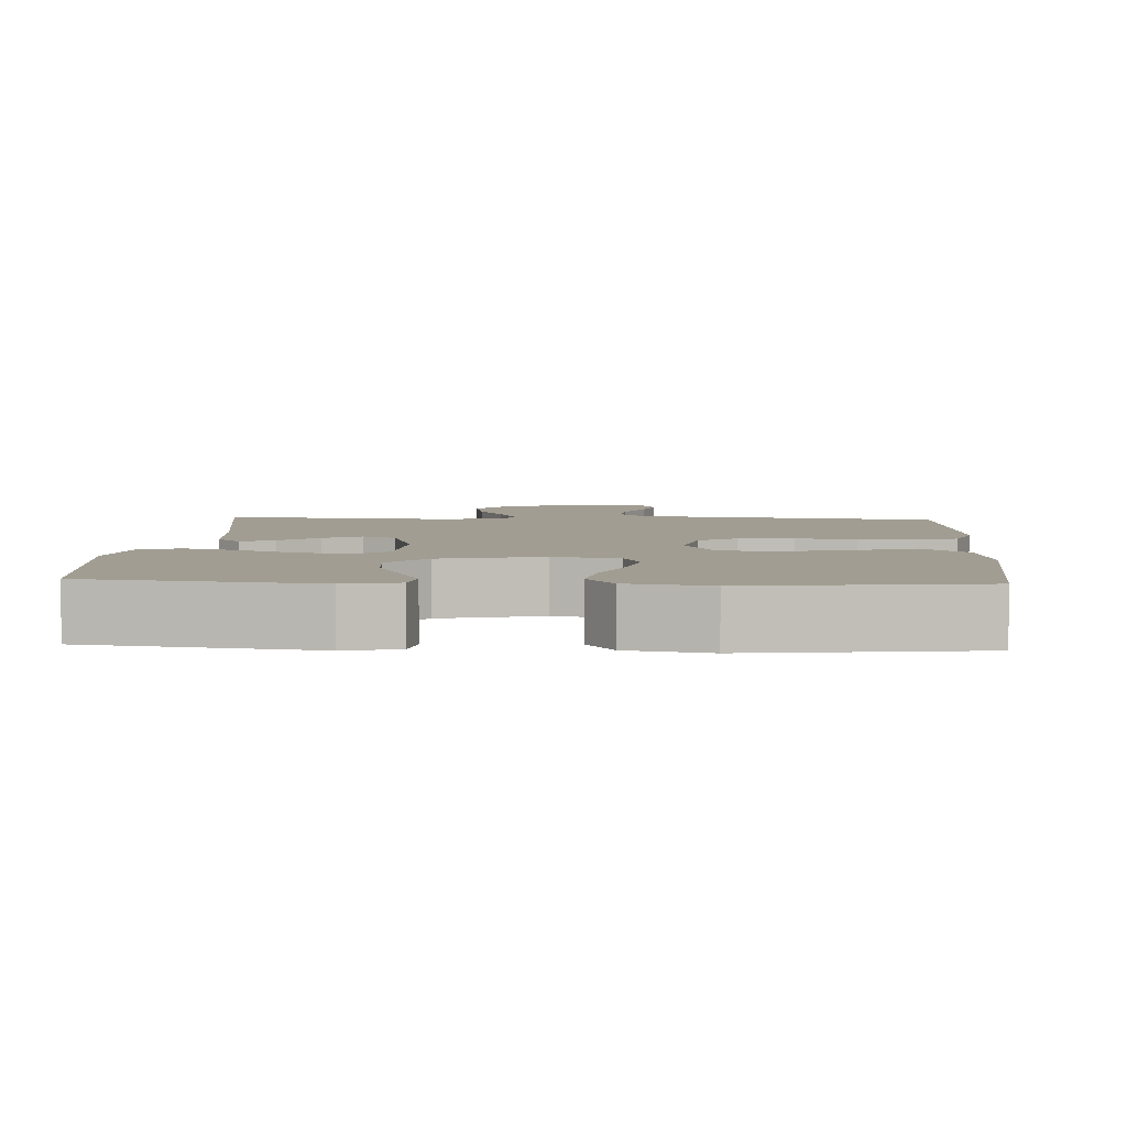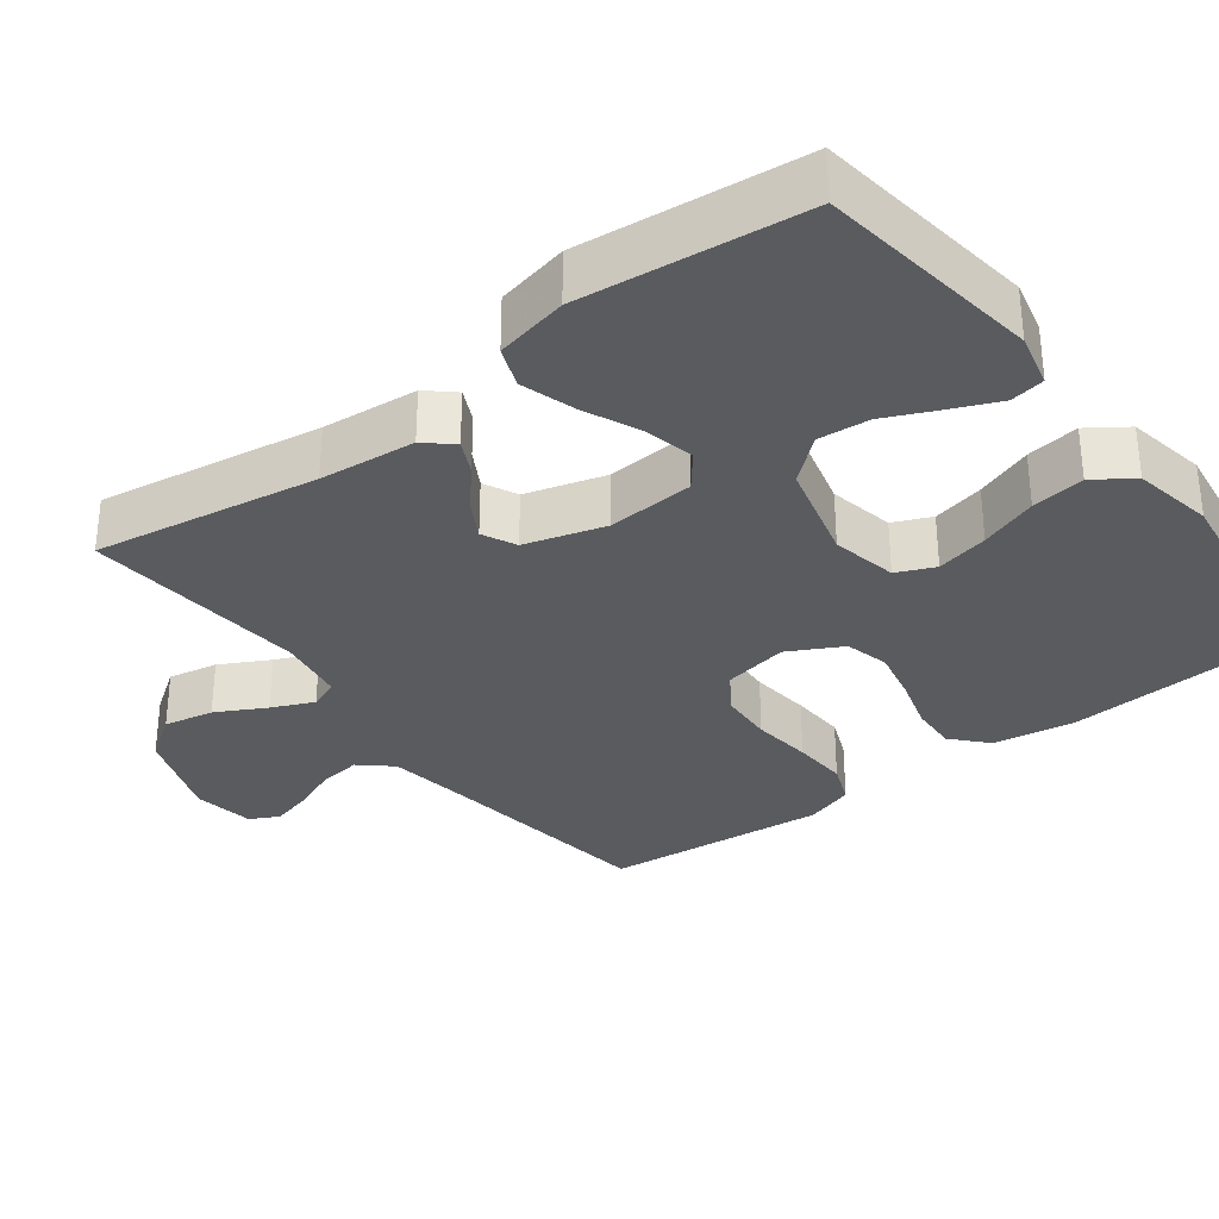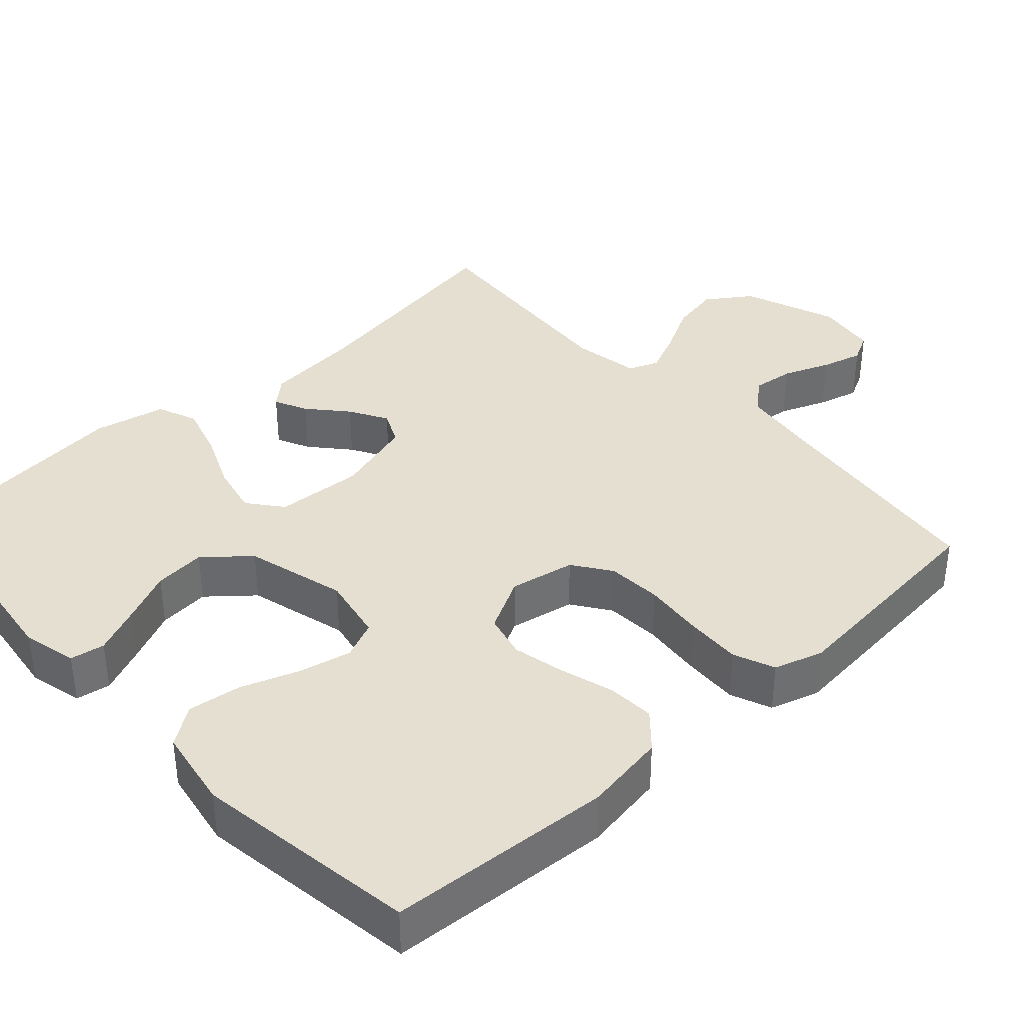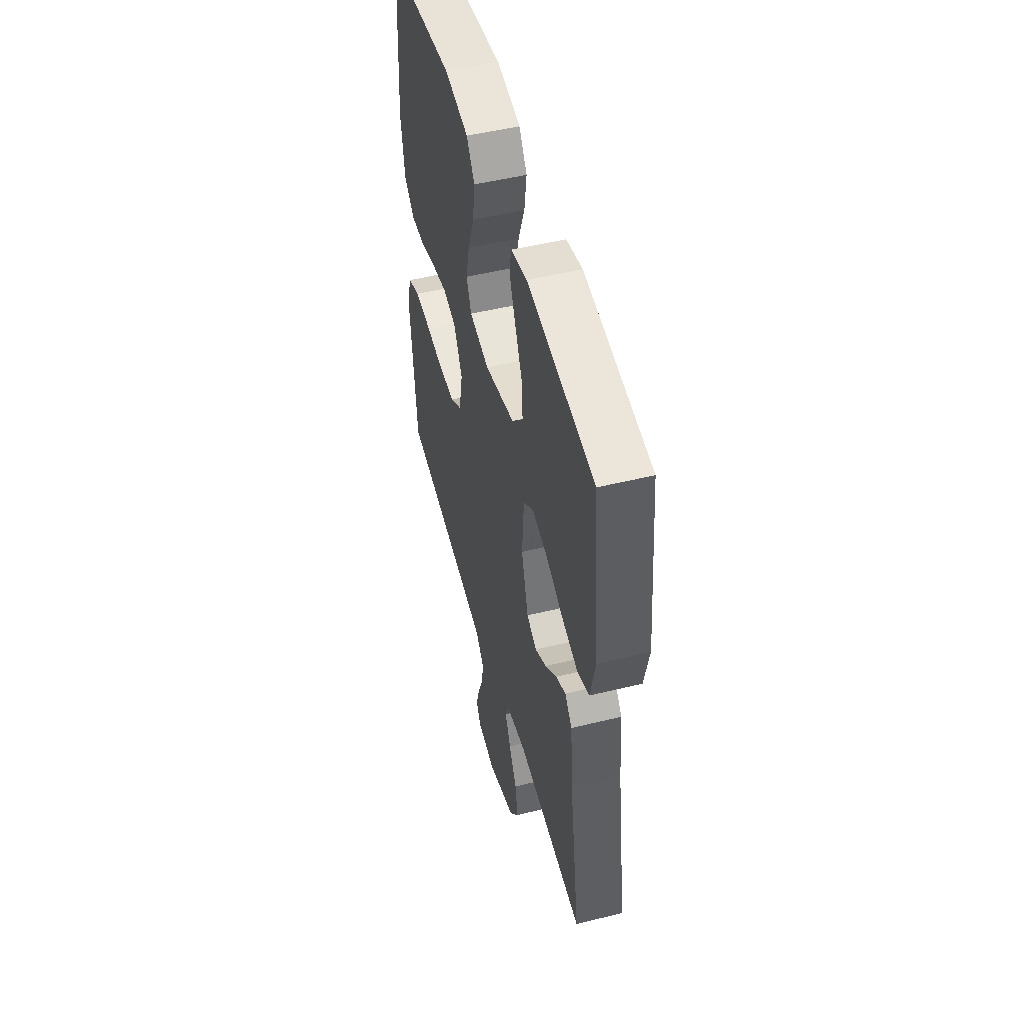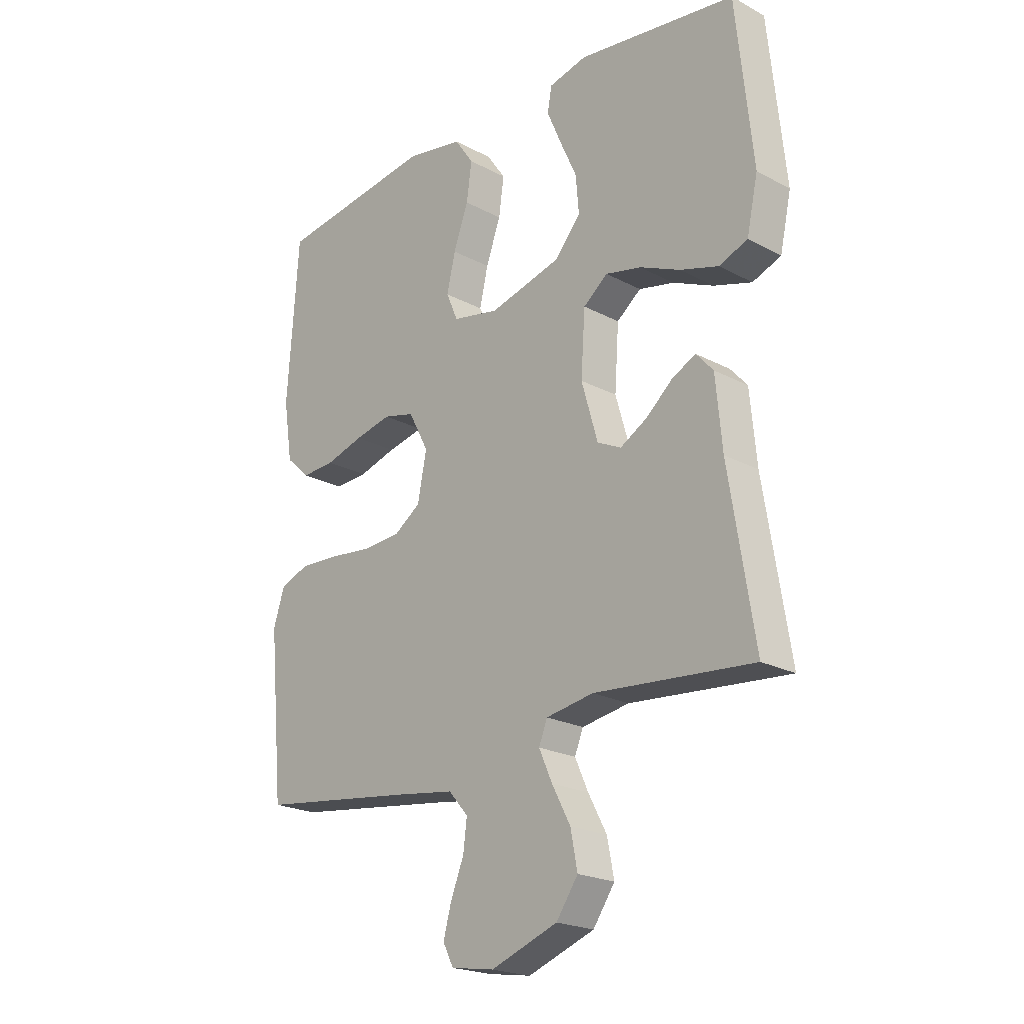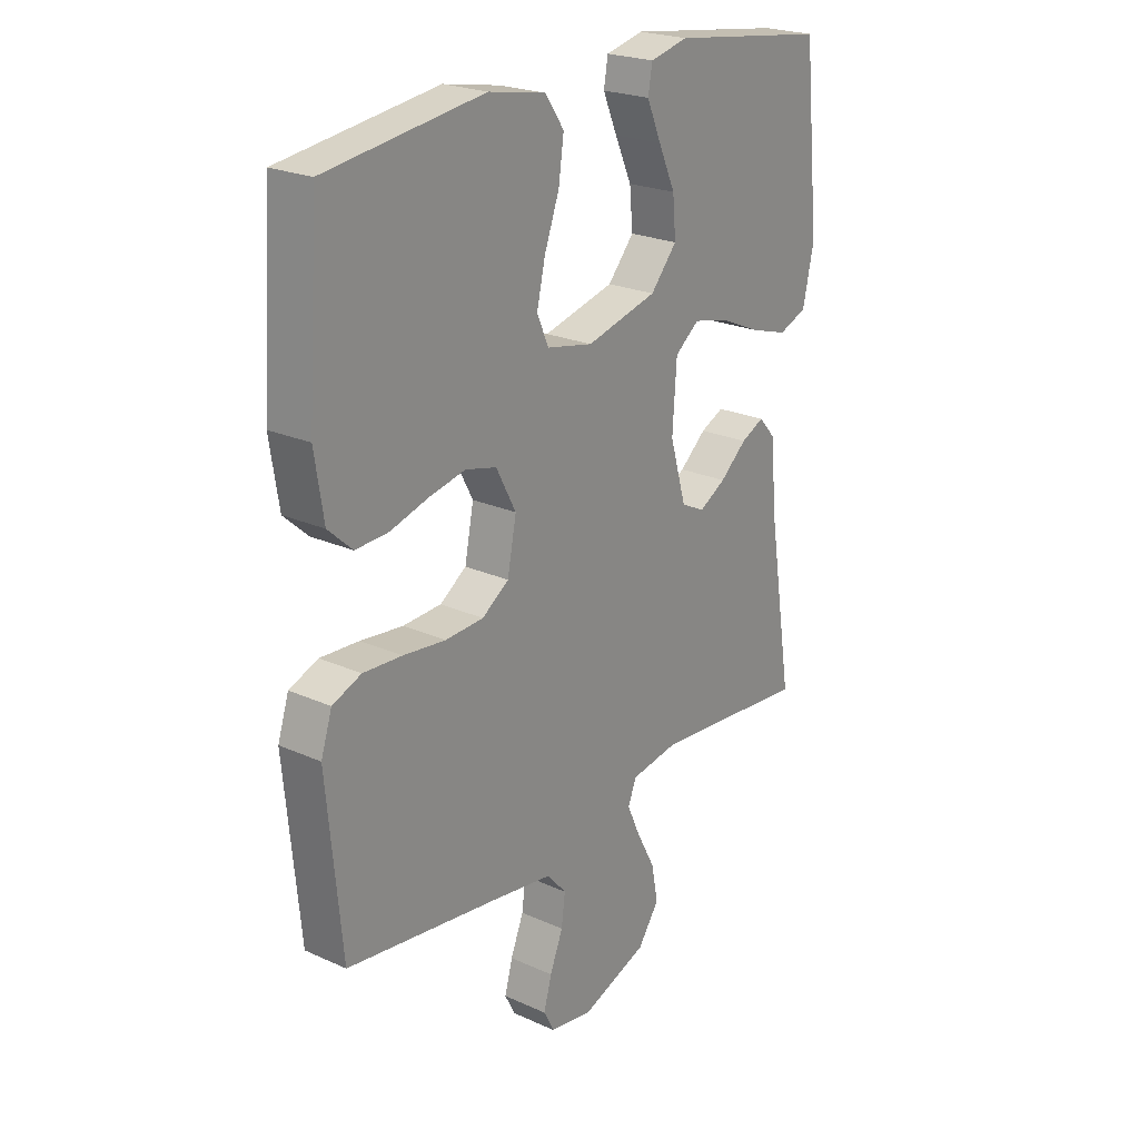
<metadata>
{"format":"obj","ext":"obj","renderer":"f3d","projection":"perspective","resolution":1024,"background":"white","views":[{"elev":4.8,"azim":3.3,"up":"+Y"},{"elev":-32.3,"azim":-52.9,"up":"+Y"},{"elev":37.4,"azim":47.2,"up":"+Y"},{"elev":50.6,"azim":-105.0,"up":"+Z"},{"elev":-21.7,"azim":-133.1,"up":"+Z"},{"elev":23.1,"azim":127.4,"up":"+Z"}]}
</metadata>
<code>
v 0.5 0.07 0.5
v 0.521 0.07 0.2
v 0.504 0.07 0.09
v 0.458 0.07 0.048
v 0.395 0.07 0.051
v 0.323 0.07 0.072
v 0.253 0.07 0.087
v 0.194 0.07 0.072
v 0.156 0.07 0
v 0.173 0.07 -0.087
v 0.224 0.07 -0.122
v 0.297 0.07 -0.126
v 0.378 0.07 -0.117
v 0.452 0.07 -0.113
v 0.507 0.07 -0.135
v 0.528 0.07 -0.2
v 0.5 0.07 -0.5
v 0.2 0.07 -0.54
v 0.092 0.07 -0.556
v 0.055 0.07 -0.598
v 0.062 0.07 -0.654
v 0.087 0.07 -0.716
v 0.102 0.07 -0.771
v 0.082 0.07 -0.81
v 0 0.07 -0.823
v -0.126 0.07 -0.777
v -0.167 0.07 -0.718
v -0.154 0.07 -0.651
v -0.119 0.07 -0.585
v -0.094 0.07 -0.529
v -0.11 0.07 -0.489
v -0.2 0.07 -0.474
v -0.5 0.07 -0.5
v -0.452 0.07 -0.2
v -0.44 0.07 -0.071
v -0.408 0.07 -0.035
v -0.364 0.07 -0.056
v -0.313 0.07 -0.1
v -0.262 0.07 -0.129
v -0.217 0.07 -0.107
v -0.186 0.07 0
v -0.194 0.07 0.117
v -0.24 0.07 0.153
v -0.307 0.07 0.138
v -0.384 0.07 0.104
v -0.456 0.07 0.082
v -0.51 0.07 0.103
v -0.531 0.07 0.2
v -0.5 0.07 0.5
v -0.2 0.07 0.541
v -0.128 0.07 0.524
v -0.12 0.07 0.478
v -0.147 0.07 0.415
v -0.179 0.07 0.344
v -0.185 0.07 0.275
v -0.135 0.07 0.217
v 0 0.07 0.182
v 0.088 0.07 0.2
v 0.11 0.07 0.251
v 0.094 0.07 0.321
v 0.066 0.07 0.398
v 0.056 0.07 0.469
v 0.092 0.07 0.521
v 0.2 0.07 0.541
v 0.5 0 0.5
v 0.521 0 0.2
v 0.504 0 0.09
v 0.458 0 0.048
v 0.395 0 0.051
v 0.323 0 0.072
v 0.253 0 0.087
v 0.194 0 0.072
v 0.156 0 0
v 0.173 0 -0.087
v 0.224 0 -0.122
v 0.297 0 -0.126
v 0.378 0 -0.117
v 0.452 0 -0.113
v 0.507 0 -0.135
v 0.528 0 -0.2
v 0.5 0 -0.5
v 0.2 0 -0.54
v 0.092 0 -0.556
v 0.055 0 -0.598
v 0.062 0 -0.654
v 0.087 0 -0.716
v 0.102 0 -0.771
v 0.082 0 -0.81
v 0 0 -0.823
v -0.126 0 -0.777
v -0.167 0 -0.718
v -0.154 0 -0.651
v -0.119 0 -0.585
v -0.094 0 -0.529
v -0.11 0 -0.489
v -0.2 0 -0.474
v -0.5 0 -0.5
v -0.452 0 -0.2
v -0.44 0 -0.071
v -0.408 0 -0.035
v -0.364 0 -0.056
v -0.313 0 -0.1
v -0.262 0 -0.129
v -0.217 0 -0.107
v -0.186 0 0
v -0.194 0 0.117
v -0.24 0 0.153
v -0.307 0 0.138
v -0.384 0 0.104
v -0.456 0 0.082
v -0.51 0 0.103
v -0.531 0 0.2
v -0.5 0 0.5
v -0.2 0 0.541
v -0.128 0 0.524
v -0.12 0 0.478
v -0.147 0 0.415
v -0.179 0 0.344
v -0.185 0 0.275
v -0.135 0 0.217
v 0 0 0.182
v 0.088 0 0.2
v 0.11 0 0.251
v 0.094 0 0.321
v 0.066 0 0.398
v 0.056 0 0.469
v 0.092 0 0.521
v 0.2 0 0.541
f 60 61 62 63
f 59 60 63 64
f 51 52 53 54
f 49 50 51 54
f 49 54 55
f 48 49 55 56
f 44 45 46 47
f 43 44 47 48
f 35 36 37 38
f 34 35 38 39
f 32 33 34 39
f 31 32 39 40
f 26 27 28 29
f 26 29 30
f 25 26 30
f 24 25 30
f 21 22 23 24
f 21 24 30 31
f 15 16 17 18
f 15 18 19
f 12 13 14 15
f 12 15 19
f 11 12 19 20
f 3 4 5 6
f 3 6 7
f 2 3 7
f 59 64 1 2
f 58 59 2 7
f 57 58 7 8
f 43 48 56 57
f 42 43 57 8
f 41 42 8 9
f 40 41 9 10
f 20 21 31 40
f 10 11 20 40
f 127 126 125 124
f 128 127 124 123
f 118 117 116 115
f 118 115 114 113
f 119 118 113
f 120 119 113 112
f 111 110 109 108
f 112 111 108 107
f 102 101 100 99
f 103 102 99 98
f 103 98 97 96
f 104 103 96 95
f 93 92 91 90
f 94 93 90
f 94 90 89
f 94 89 88
f 88 87 86 85
f 95 94 88 85
f 82 81 80 79
f 83 82 79
f 79 78 77 76
f 83 79 76
f 84 83 76 75
f 70 69 68 67
f 71 70 67
f 71 67 66
f 66 65 128 123
f 71 66 123 122
f 72 71 122 121
f 121 120 112 107
f 72 121 107 106
f 73 72 106 105
f 74 73 105 104
f 104 95 85 84
f 104 84 75 74
f 1 65 66 2
f 2 66 67 3
f 3 67 68 4
f 4 68 69 5
f 5 69 70 6
f 6 70 71 7
f 7 71 72 8
f 8 72 73 9
f 9 73 74 10
f 10 74 75 11
f 11 75 76 12
f 12 76 77 13
f 13 77 78 14
f 14 78 79 15
f 15 79 80 16
f 16 80 81 17
f 17 81 82 18
f 18 82 83 19
f 19 83 84 20
f 20 84 85 21
f 21 85 86 22
f 22 86 87 23
f 23 87 88 24
f 24 88 89 25
f 25 89 90 26
f 26 90 91 27
f 27 91 92 28
f 28 92 93 29
f 29 93 94 30
f 30 94 95 31
f 31 95 96 32
f 32 96 97 33
f 33 97 98 34
f 34 98 99 35
f 35 99 100 36
f 36 100 101 37
f 37 101 102 38
f 38 102 103 39
f 39 103 104 40
f 40 104 105 41
f 41 105 106 42
f 42 106 107 43
f 43 107 108 44
f 44 108 109 45
f 45 109 110 46
f 46 110 111 47
f 47 111 112 48
f 48 112 113 49
f 49 113 114 50
f 50 114 115 51
f 51 115 116 52
f 52 116 117 53
f 53 117 118 54
f 54 118 119 55
f 55 119 120 56
f 56 120 121 57
f 57 121 122 58
f 58 122 123 59
f 59 123 124 60
f 60 124 125 61
f 61 125 126 62
f 62 126 127 63
f 63 127 128 64
f 64 128 65 1

</code>
